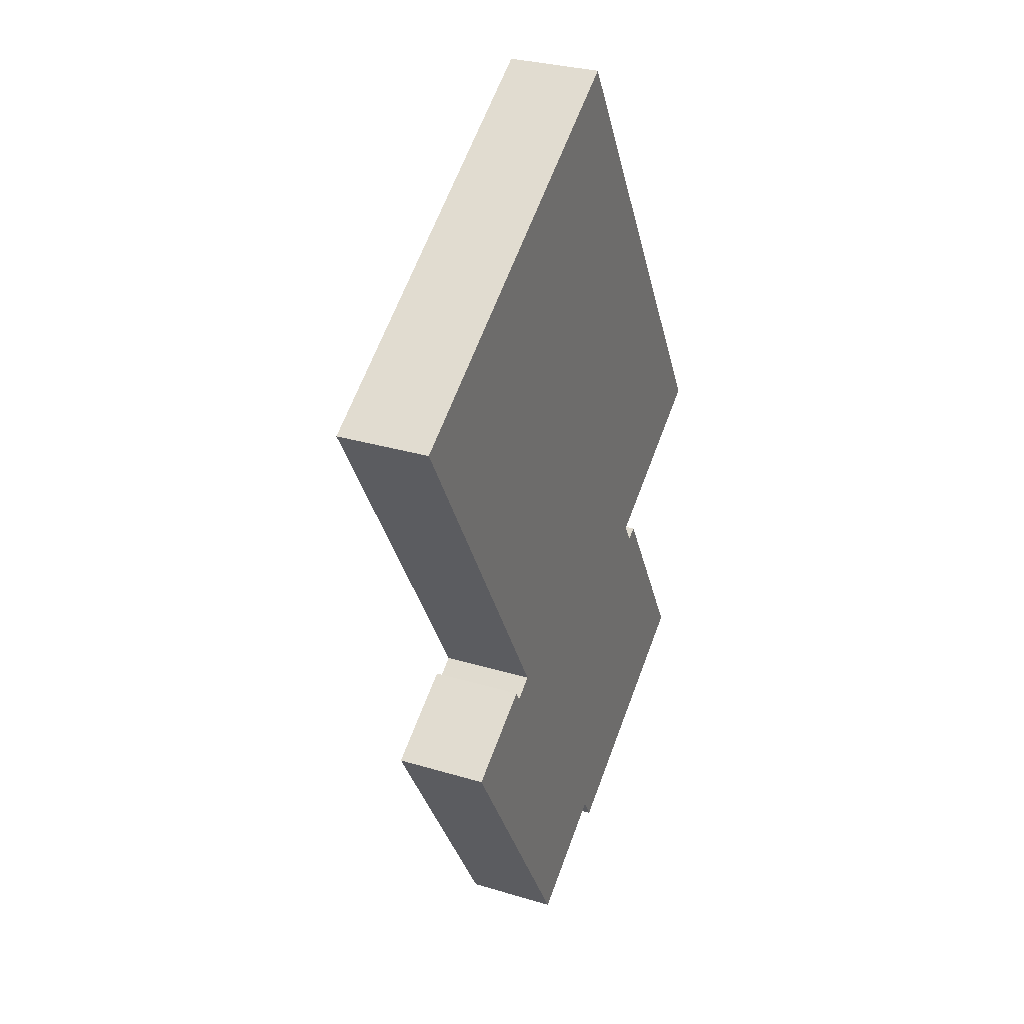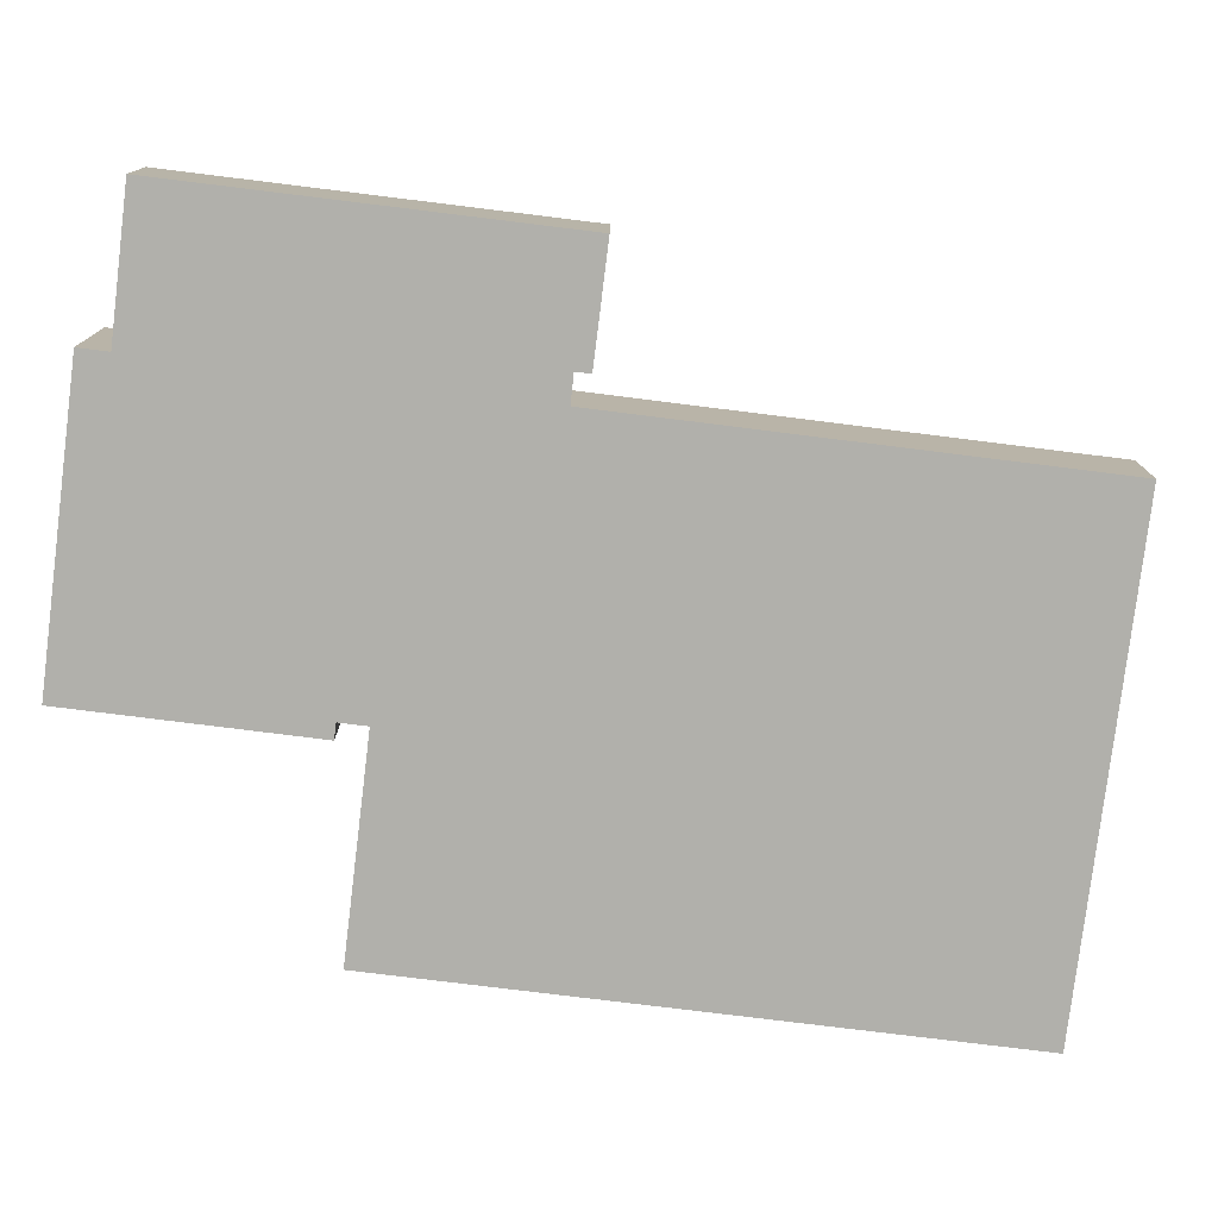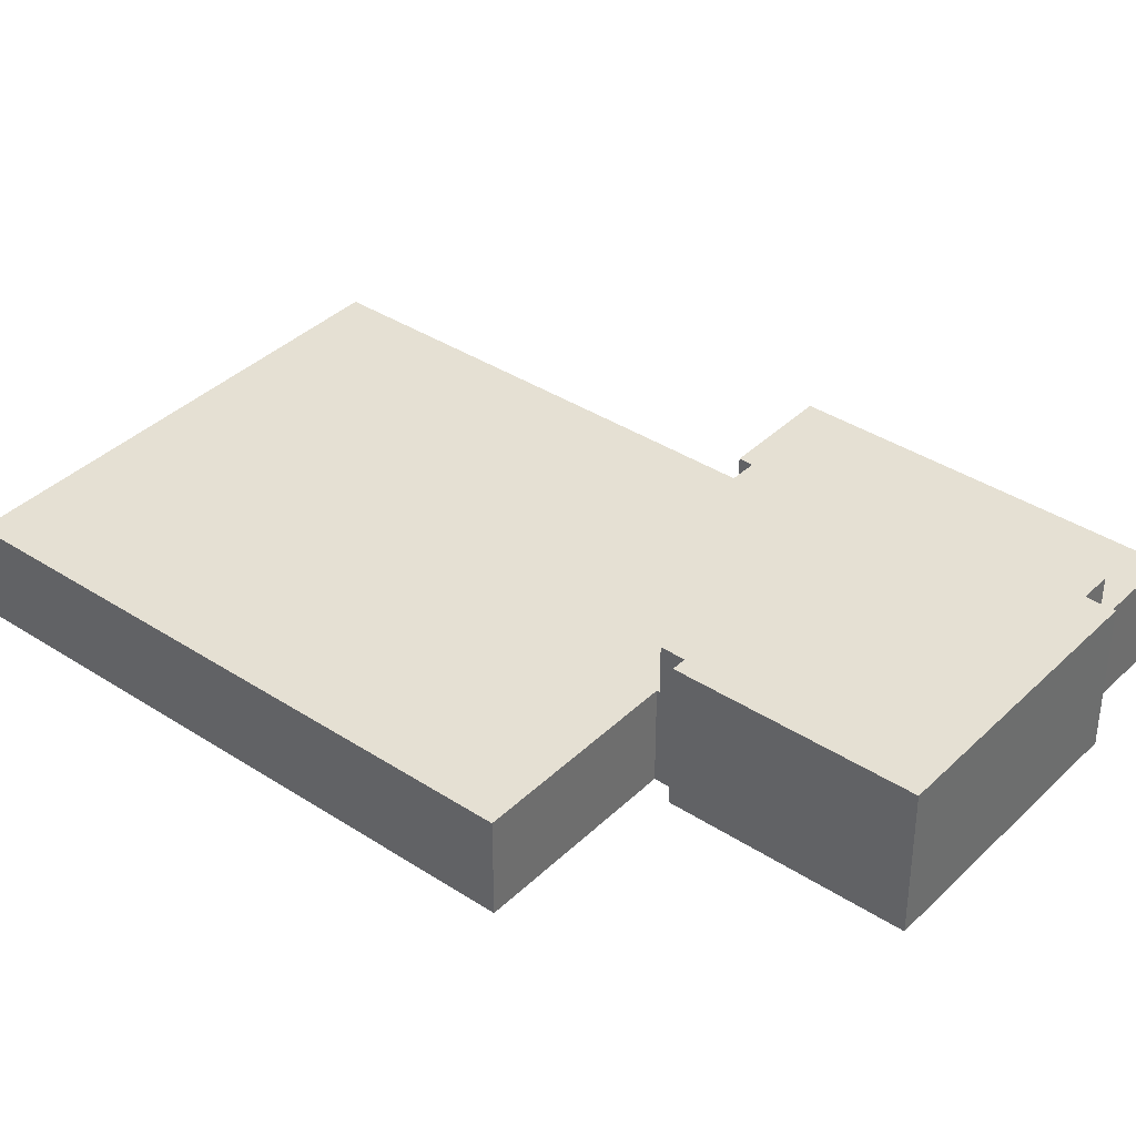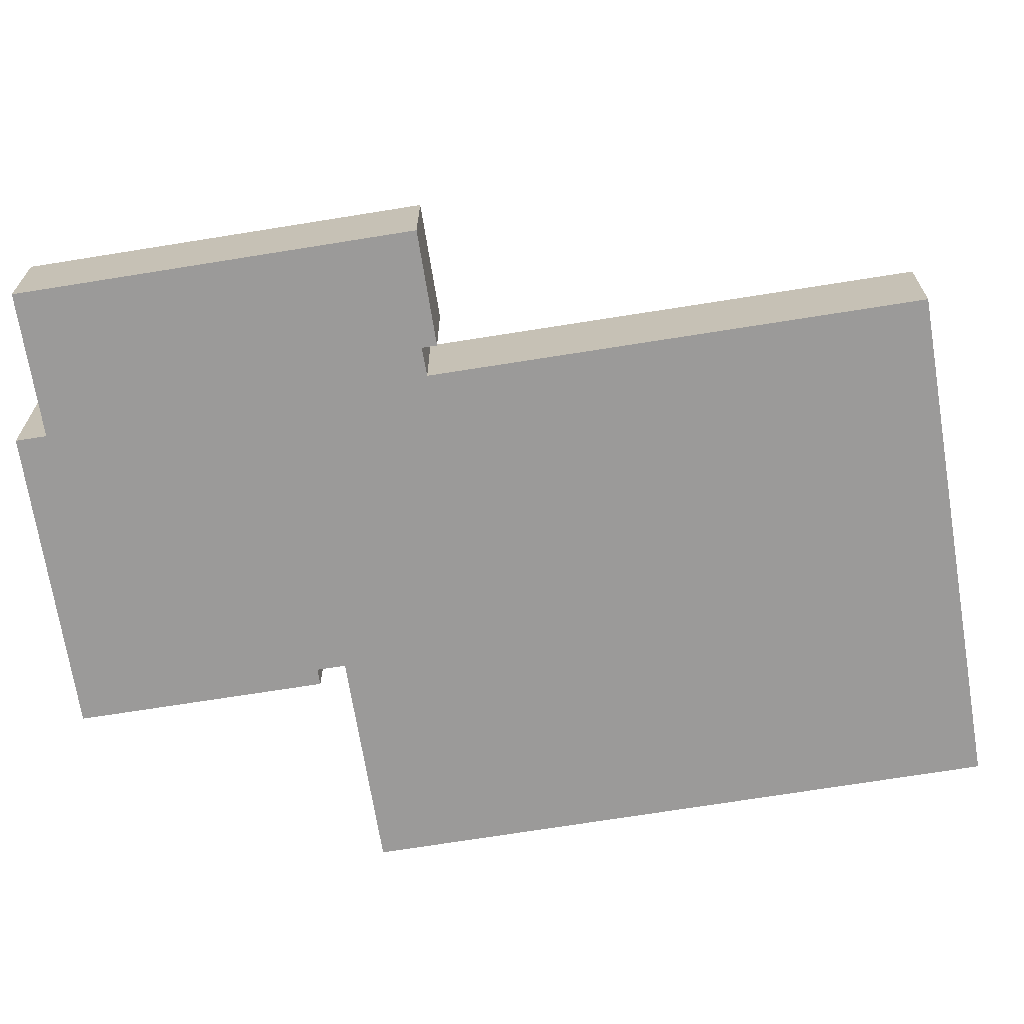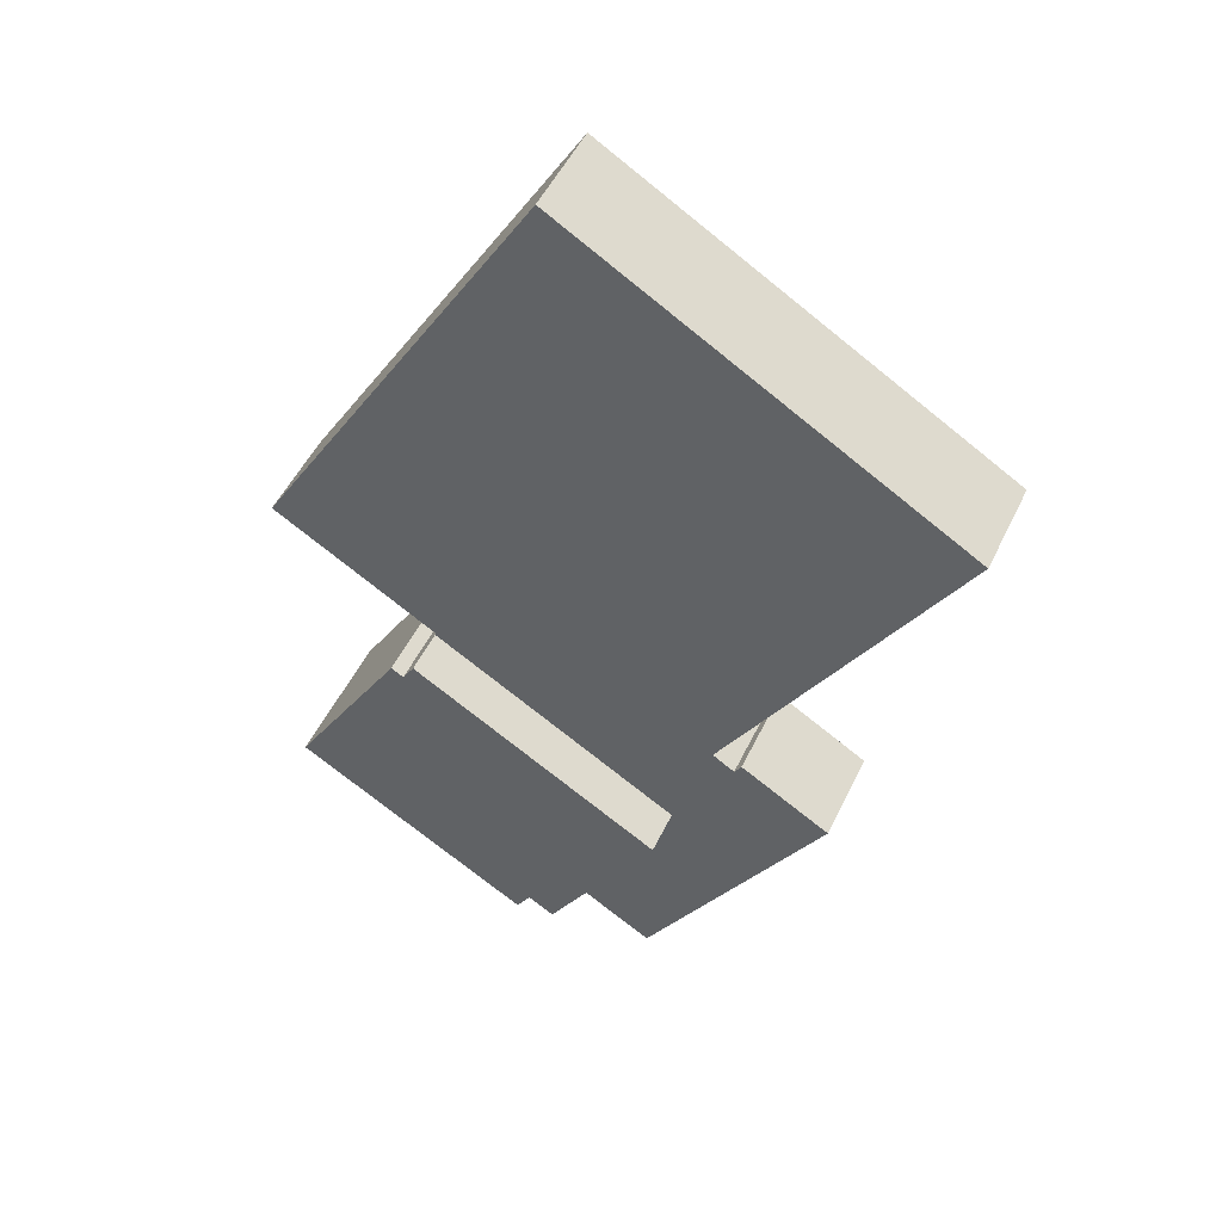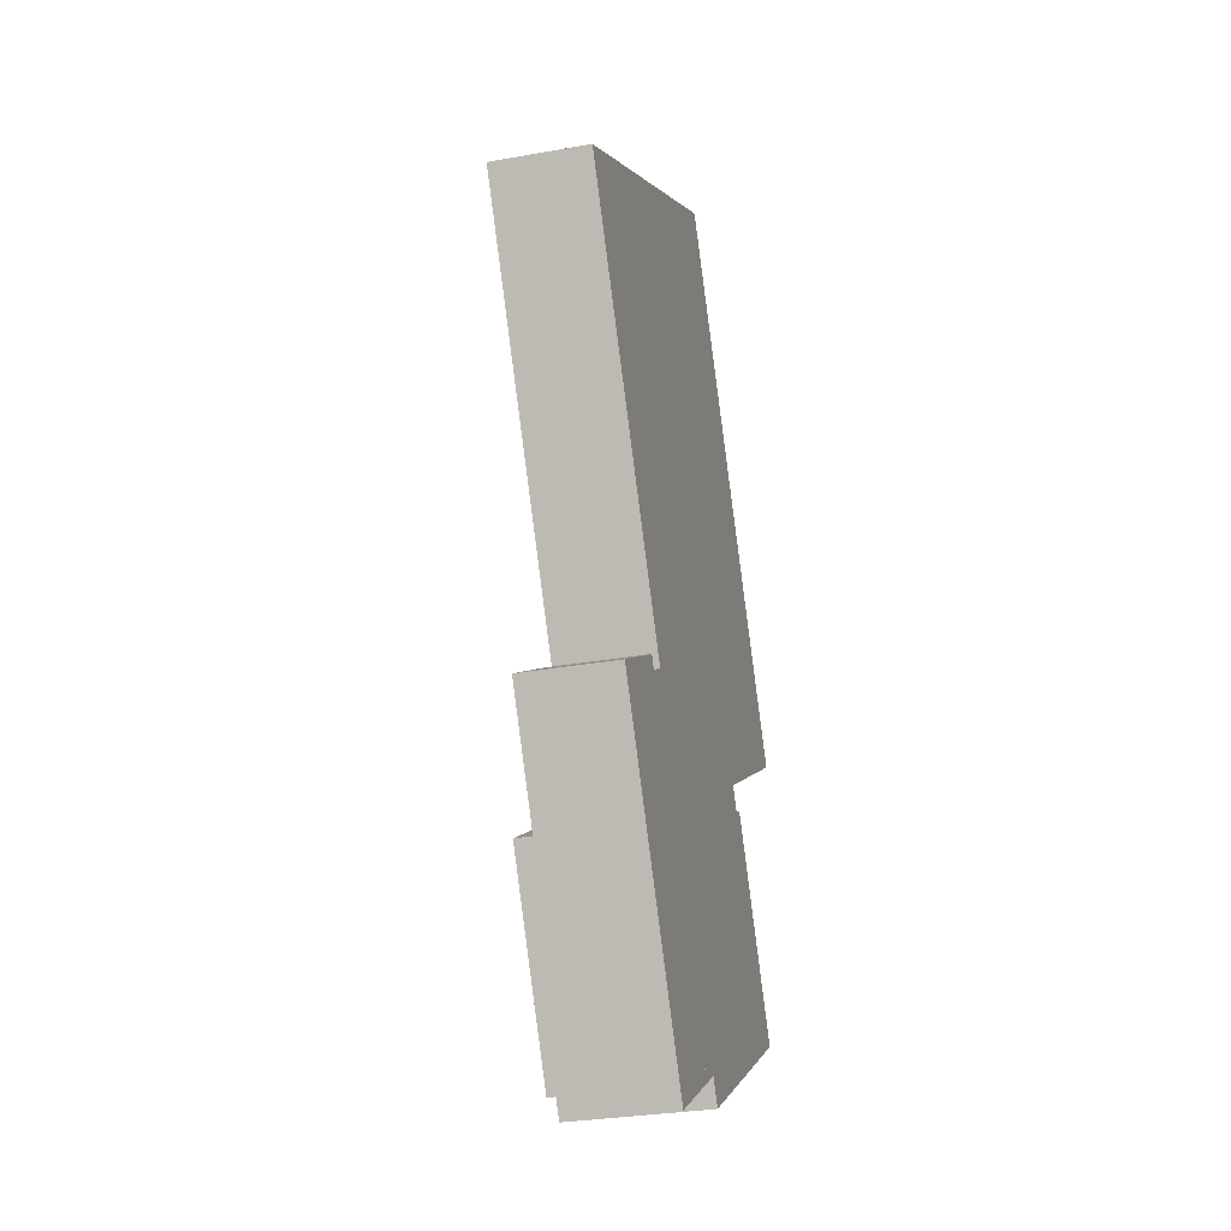
<metadata>
{"format":"obj","ext":"obj","renderer":"f3d","projection":"perspective","resolution":1024,"background":"white","views":[{"elev":30.2,"azim":-66.3,"up":"+Z"},{"elev":-78.4,"azim":-127.7,"up":"+Y"},{"elev":37.9,"azim":98.9,"up":"+Y"},{"elev":-69.5,"azim":-111.5,"up":"+Y"},{"elev":50.7,"azim":-155.0,"up":"+Z"},{"elev":-30.0,"azim":-75.4,"up":"+Z"}]}
</metadata>
<code>
v  12.11 6.303 -23.05
v  18.39 6.303 -30.96
v  17.21 6.303 -31.67
v  29.91 6.303 -25.63
v  19.04 6.303 -32.05
v  24.13 6.303 -17.15
v  23.59 6.303 -16.24
v  24.69 6.303 -16.82
v  24.69 1.03e-15 -16.82
v  29.91 1.57e-15 -25.63
v  23.59 9.945e-16 -16.24
v  24.13 1.05e-15 -17.15
v  19.04 1.963e-15 -32.05
v  18.39 1.896e-15 -30.96
v  17.21 1.939e-15 -31.67
v  12.11 1.411e-15 -23.05
v  28.01 4.24 -6.138
v  10.97 4.24 6.505
v  18.01 4.24 10.68
v  31.22 4.24 -11.55
v  0 4.24 2.596e-16
v  24.19 4.24 -15.74
v  23.52 4.24 -16.14
v  23.59 4.24 -16.24
v  10.31 4.24 -17.45
v  12.11 4.24 -23.05
v  9.954 4.24 -16.85
v  9.295 4.24 -18.08
v  8.888 4.24 -17.59
v  8.974 4.24 -17.54
v  4.844 4.24 -19.98
v  17.21 4.24 -31.67
v  8.082 4.24 -25.44
v  13.21 4.24 -34.06
v  8.974 1.074e-15 -17.54
v  9.295 1.107e-15 -18.08
v  18.01 -6.541e-16 10.68
v  28.01 3.758e-16 -6.138
v  31.22 7.07e-16 -11.55
v  23.52 9.88e-16 -16.14
v  13.21 2.086e-15 -34.06
v  24.19 9.638e-16 -15.74
v  8.082 1.558e-15 -25.44
v  4.844 1.224e-15 -19.98
v  10.31 1.069e-15 -17.45
v  0 0 0
v  9.954 1.032e-15 -16.85
v  8.888 1.077e-15 -17.59
v  10.97 -3.983e-16 6.505
g defaultobject
f 1 2 3
f 2 4 5
f 4 2 1
f 4 1 6
f 6 1 7
f 8 4 6
f 9 4 8
f 4 9 10
f 11 6 7
f 6 11 12
f 10 5 4
f 5 10 13
f 14 3 2
f 3 14 15
f 13 2 5
f 2 13 14
f 15 1 3
f 1 15 16
f 16 7 1
f 7 16 11
f 12 8 6
f 8 12 9
f 9 12 10
f 10 14 13
f 14 10 16
f 16 10 12
f 16 12 11
f 16 15 14
f 17 18 19
f 18 17 20
f 18 20 21
f 21 20 22
f 21 22 23
f 21 23 24
f 21 24 25
f 25 24 26
f 21 25 27
f 25 26 28
f 28 29 30
f 29 28 31
f 31 28 26
f 31 26 32
f 31 32 33
f 33 32 34
f 16 32 26
f 32 16 15
f 35 28 30
f 28 35 36
f 37 17 19
f 17 37 38
f 17 38 20
f 20 38 39
f 40 24 23
f 24 40 11
f 15 34 32
f 34 15 41
f 39 22 20
f 22 39 42
f 22 42 23
f 23 42 40
f 11 26 24
f 26 11 16
f 41 33 34
f 33 41 43
f 33 43 31
f 31 43 44
f 45 27 25
f 27 45 21
f 21 45 46
f 46 45 47
f 44 29 31
f 29 44 48
f 29 48 30
f 30 48 35
f 36 25 28
f 25 36 45
f 46 18 21
f 18 46 49
f 18 49 19
f 19 49 37
f 48 36 35
f 49 38 37
f 38 49 39
f 39 49 42
f 42 49 46
f 42 46 40
f 40 46 11
f 11 46 45
f 11 45 16
f 45 46 47
f 16 45 36
f 16 36 48
f 16 48 44
f 16 44 15
f 15 44 41
f 41 44 43

</code>
